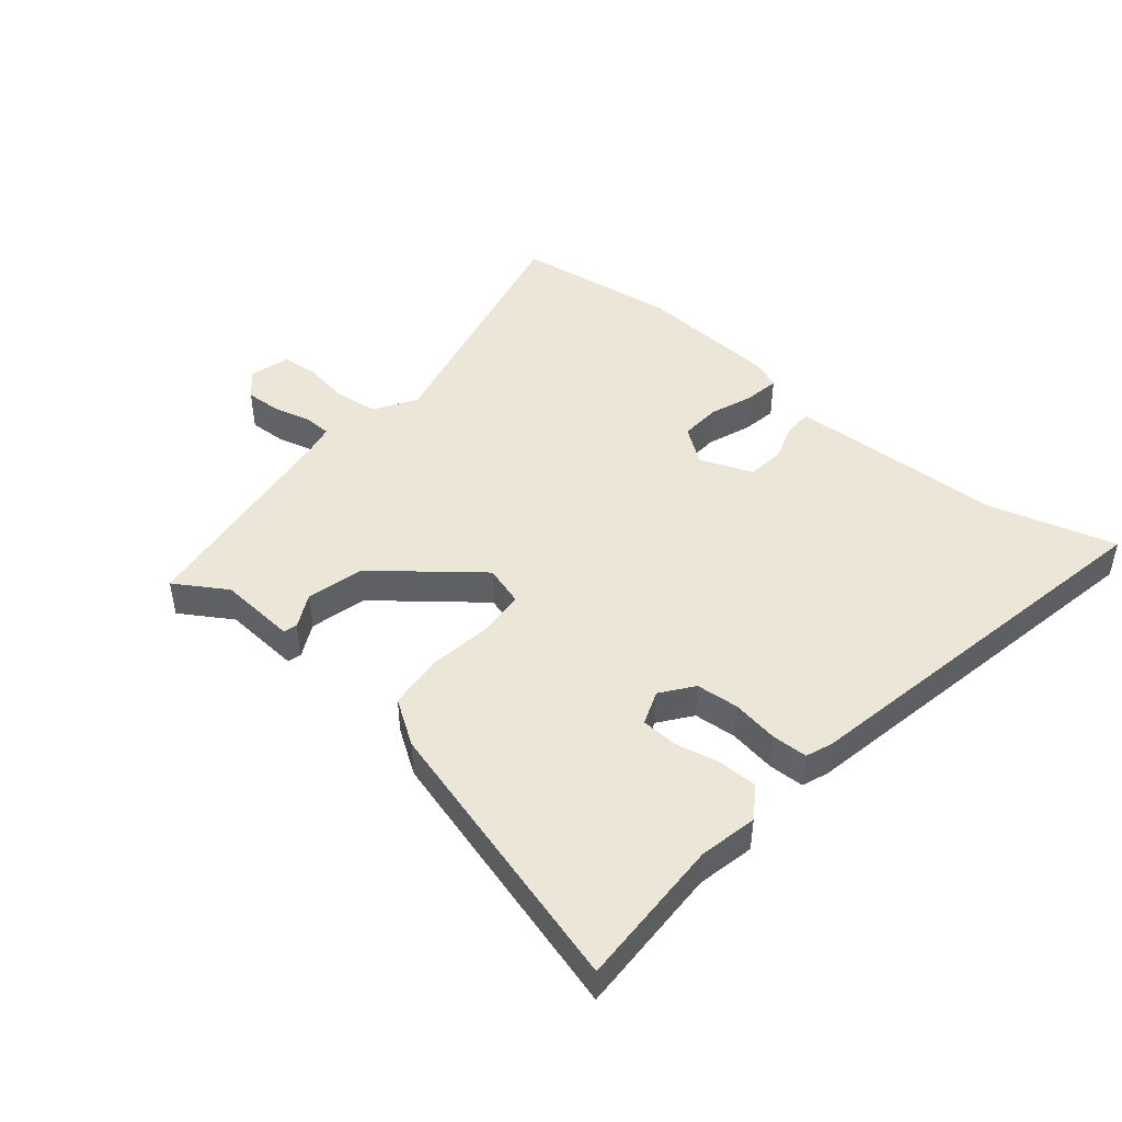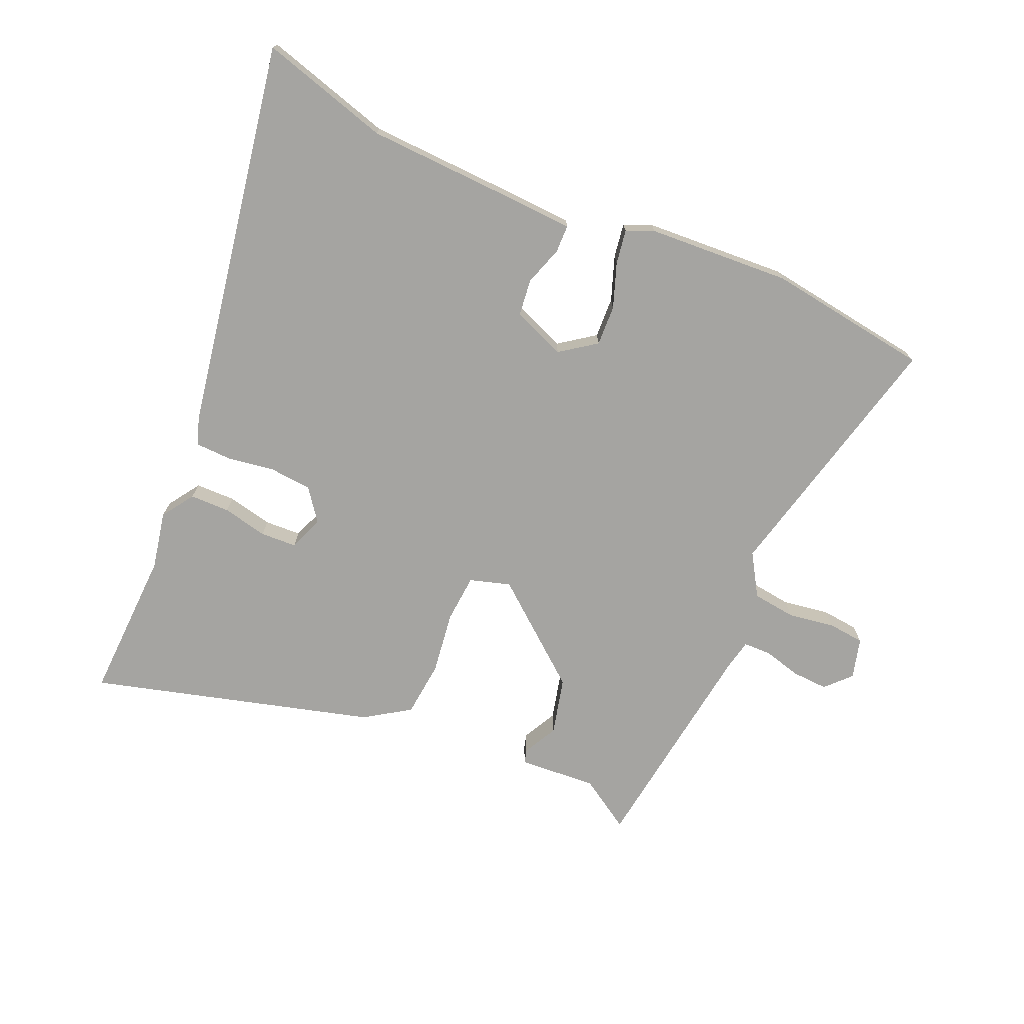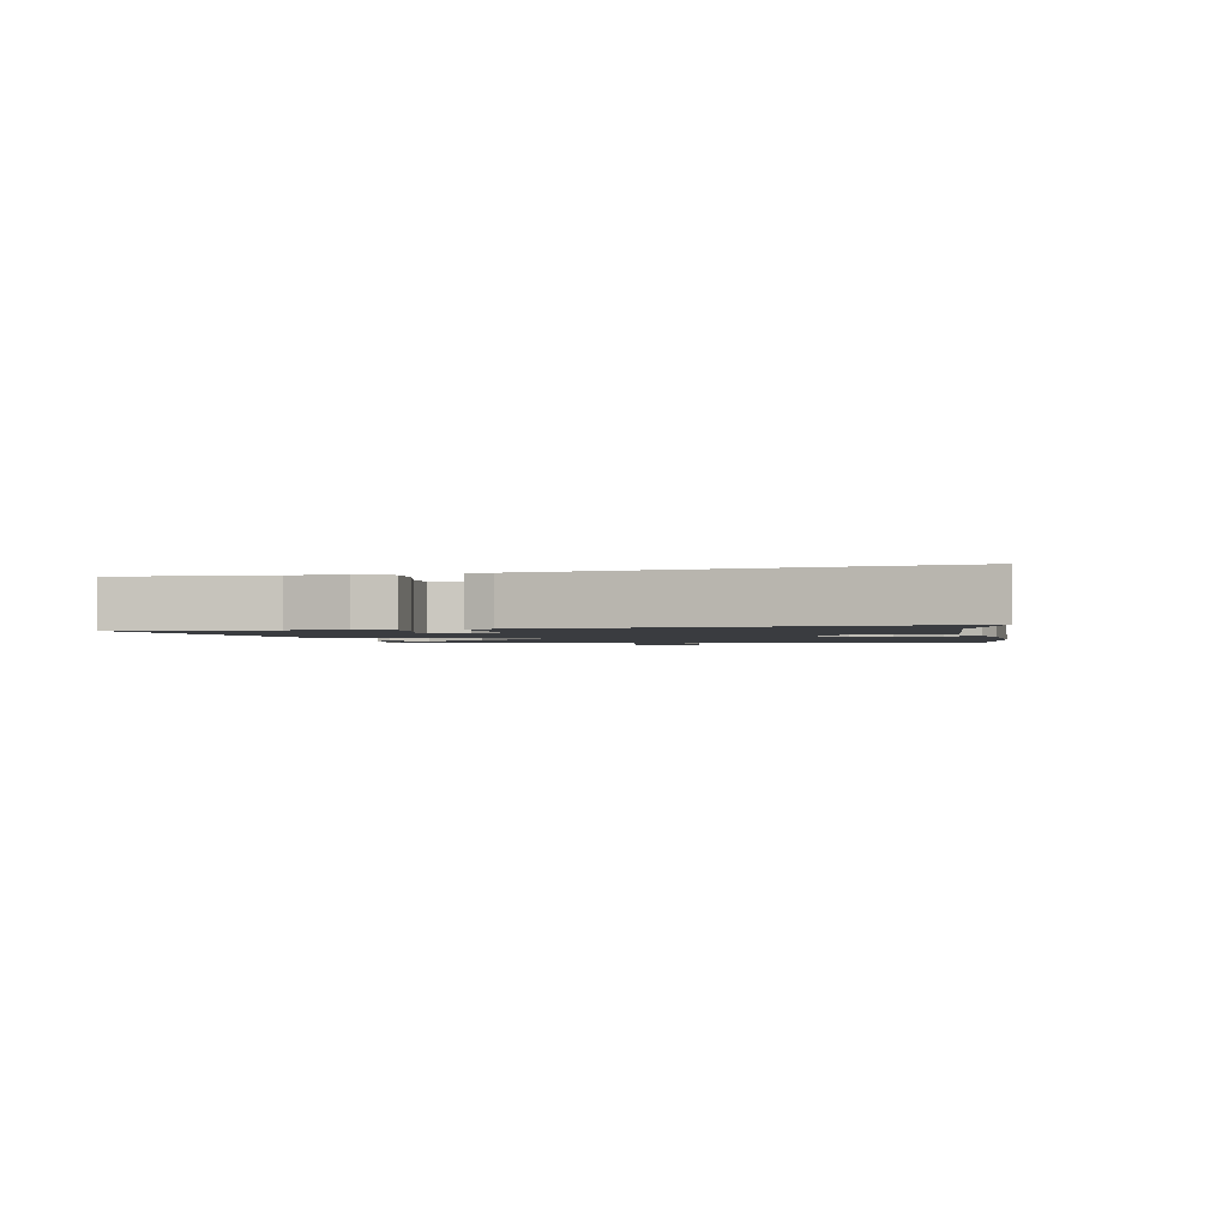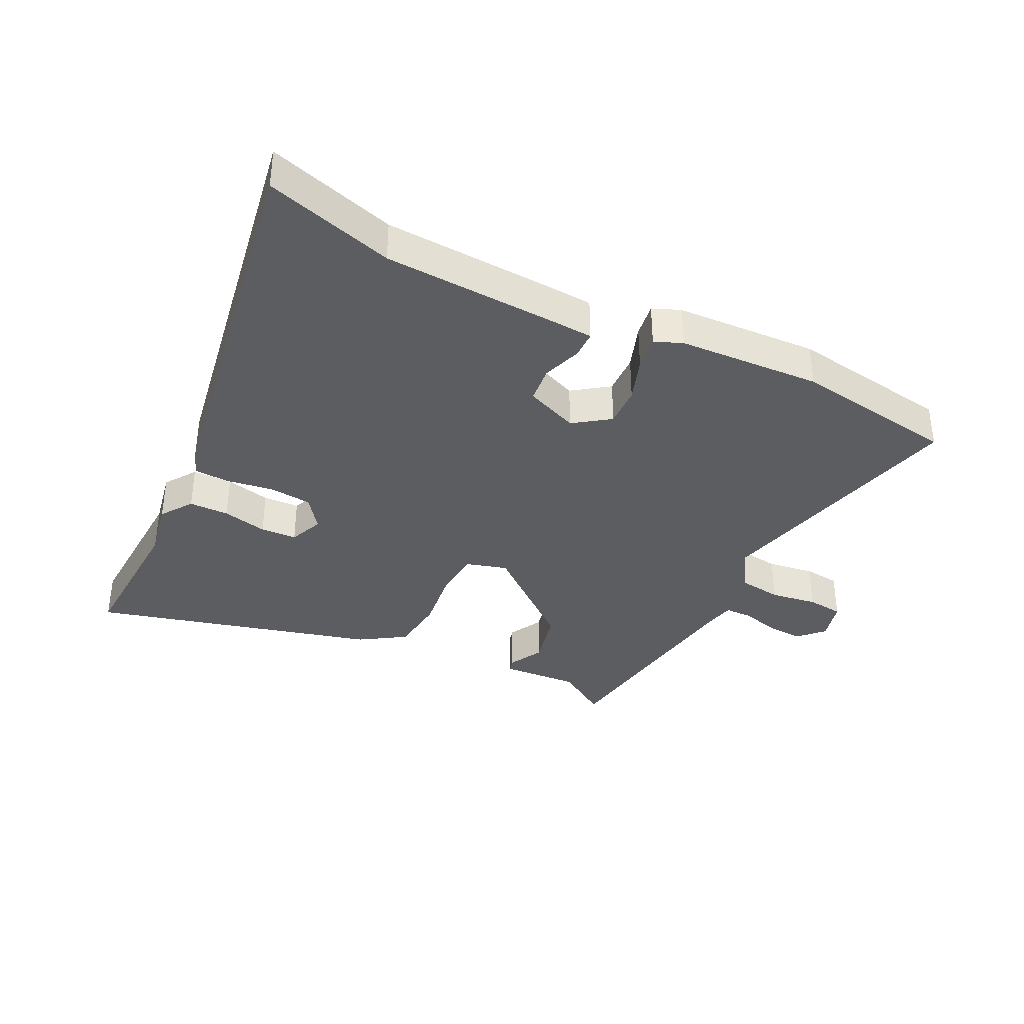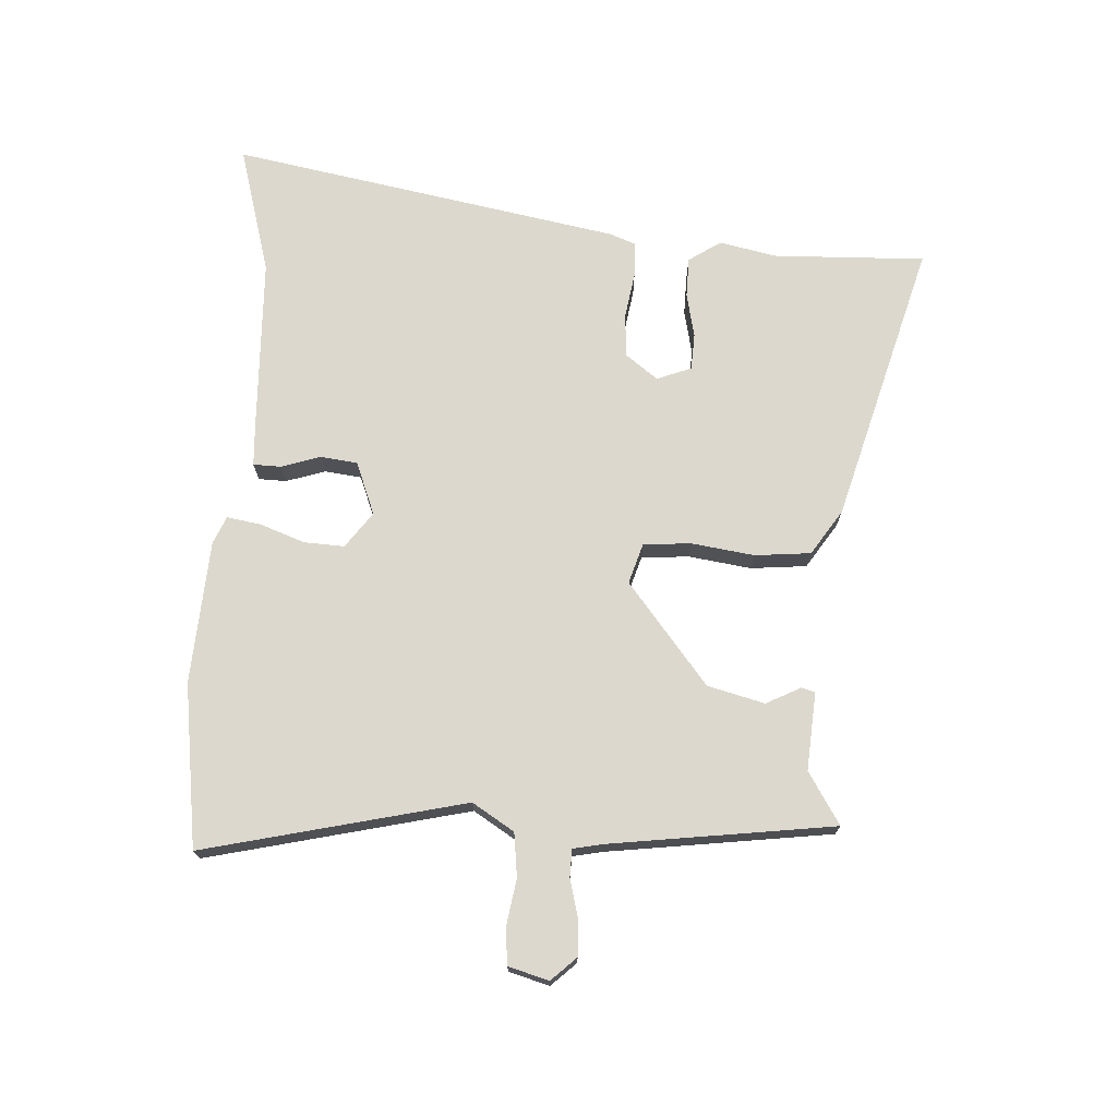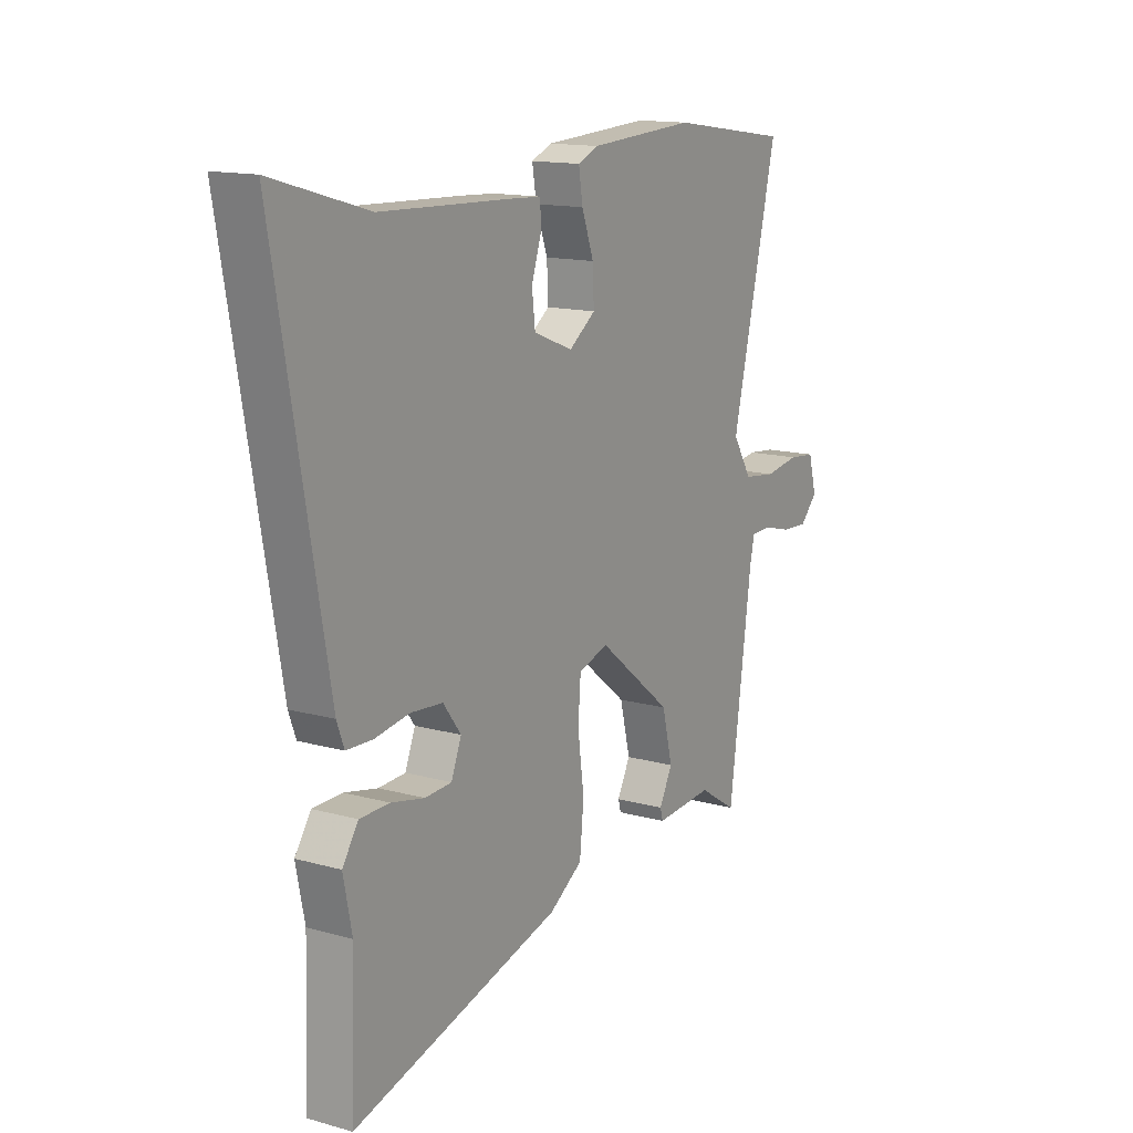
<metadata>
{"format":"obj","ext":"obj","renderer":"f3d","projection":"perspective","resolution":1024,"background":"white","views":[{"elev":46.1,"azim":-139.8,"up":"+Y"},{"elev":-73.2,"azim":-23.6,"up":"+Y"},{"elev":-1.7,"azim":-80.3,"up":"+Y"},{"elev":-36.6,"azim":-26.9,"up":"+Y"},{"elev":72.4,"azim":93.4,"up":"+Y"},{"elev":14.3,"azim":-58.6,"up":"+Z"}]}
</metadata>
<code>
v -0.633 0.07 0.538
v -0.424 0.07 0.478
v -0.145 0.07 0.467
v -0.071 0.07 0.463
v -0.07 0.07 0.418
v -0.091 0.07 0.354
v -0.084 0.07 0.294
v 0.002 0.07 0.26
v 0.06 0.07 0.302
v 0.057 0.07 0.368
v 0.031 0.07 0.44
v 0.022 0.07 0.496
v 0.067 0.07 0.515
v 0.3 0.07 0.529
v 0.566 0.07 0.491
v 0.465 0.07 0.066
v 0.507 0.07 -0.002
v 0.578 0.07 -0.011
v 0.654 0.07 0.001
v 0.713 0.07 -0.005
v 0.731 0.07 -0.071
v 0.693 0.07 -0.111
v 0.634 0.07 -0.108
v 0.573 0.07 -0.092
v 0.528 0.07 -0.093
v 0.518 0.07 -0.141
v 0.468 0.07 -0.506
v 0.384 0.07 -0.453
v 0.257 0.07 -0.462
v 0.251 0.07 -0.44
v 0.28 0.07 -0.384
v 0.257 0.07 -0.291
v 0.094 0.07 -0.159
v 0.028 0.07 -0.179
v 0.022 0.07 -0.257
v 0.036 0.07 -0.359
v 0.027 0.07 -0.45
v -0.046 0.07 -0.498
v -0.505 0.07 -0.625
v -0.496 0.07 -0.378
v -0.515 0.07 -0.284
v -0.48 0.07 -0.232
v -0.415 0.07 -0.231
v -0.342 0.07 -0.247
v -0.283 0.07 -0.244
v -0.261 0.07 -0.188
v -0.3 0.07 -0.136
v -0.37 0.07 -0.13
v -0.446 0.07 -0.142
v -0.504 0.07 -0.14
v -0.52 0.07 -0.097
v -0.633 0 0.538
v -0.424 0 0.478
v -0.145 0 0.467
v -0.071 0 0.463
v -0.07 0 0.418
v -0.091 0 0.354
v -0.084 0 0.294
v 0.002 0 0.26
v 0.06 0 0.302
v 0.057 0 0.368
v 0.031 0 0.44
v 0.022 0 0.496
v 0.067 0 0.515
v 0.3 0 0.529
v 0.566 0 0.491
v 0.465 0 0.066
v 0.507 0 -0.002
v 0.578 0 -0.011
v 0.654 0 0.001
v 0.713 0 -0.005
v 0.731 0 -0.071
v 0.693 0 -0.111
v 0.634 0 -0.108
v 0.573 0 -0.092
v 0.528 0 -0.093
v 0.518 0 -0.141
v 0.468 0 -0.506
v 0.384 0 -0.453
v 0.257 0 -0.462
v 0.251 0 -0.44
v 0.28 0 -0.384
v 0.257 0 -0.291
v 0.094 0 -0.159
v 0.028 0 -0.179
v 0.022 0 -0.257
v 0.036 0 -0.359
v 0.027 0 -0.45
v -0.046 0 -0.498
v -0.505 0 -0.625
v -0.496 0 -0.378
v -0.515 0 -0.284
v -0.48 0 -0.232
v -0.415 0 -0.231
v -0.342 0 -0.247
v -0.283 0 -0.244
v -0.261 0 -0.188
v -0.3 0 -0.136
v -0.37 0 -0.13
v -0.446 0 -0.142
v -0.504 0 -0.14
v -0.52 0 -0.097
f 48 49 50 51
f 47 48 51 1
f 46 47 1 2
f 41 42 43 44
f 40 41 44 45
f 39 40 45
f 38 39 45
f 35 36 37 38
f 34 35 38 45
f 33 34 45 46
f 28 29 30 31
f 26 27 28 31
f 25 26 31 32
f 21 22 23 24
f 21 24 25
f 18 19 20 21
f 17 18 21 25
f 16 17 25 32
f 10 11 12 13
f 9 10 13 14
f 3 4 5 6
f 3 6 7
f 2 3 7
f 33 46 2 7
f 9 14 15 16
f 8 9 16 32
f 7 8 32 33
f 102 101 100 99
f 52 102 99 98
f 53 52 98 97
f 95 94 93 92
f 96 95 92 91
f 96 91 90
f 96 90 89
f 89 88 87 86
f 96 89 86 85
f 97 96 85 84
f 82 81 80 79
f 82 79 78 77
f 83 82 77 76
f 75 74 73 72
f 76 75 72
f 72 71 70 69
f 76 72 69 68
f 83 76 68 67
f 64 63 62 61
f 65 64 61 60
f 57 56 55 54
f 58 57 54
f 58 54 53
f 58 53 97 84
f 67 66 65 60
f 83 67 60 59
f 84 83 59 58
f 1 52 53 2
f 2 53 54 3
f 3 54 55 4
f 4 55 56 5
f 5 56 57 6
f 6 57 58 7
f 7 58 59 8
f 8 59 60 9
f 9 60 61 10
f 10 61 62 11
f 11 62 63 12
f 12 63 64 13
f 13 64 65 14
f 14 65 66 15
f 15 66 67 16
f 16 67 68 17
f 17 68 69 18
f 18 69 70 19
f 19 70 71 20
f 20 71 72 21
f 21 72 73 22
f 22 73 74 23
f 23 74 75 24
f 24 75 76 25
f 25 76 77 26
f 26 77 78 27
f 27 78 79 28
f 28 79 80 29
f 29 80 81 30
f 30 81 82 31
f 31 82 83 32
f 32 83 84 33
f 33 84 85 34
f 34 85 86 35
f 35 86 87 36
f 36 87 88 37
f 37 88 89 38
f 38 89 90 39
f 39 90 91 40
f 40 91 92 41
f 41 92 93 42
f 42 93 94 43
f 43 94 95 44
f 44 95 96 45
f 45 96 97 46
f 46 97 98 47
f 47 98 99 48
f 48 99 100 49
f 49 100 101 50
f 50 101 102 51
f 51 102 52 1

</code>
